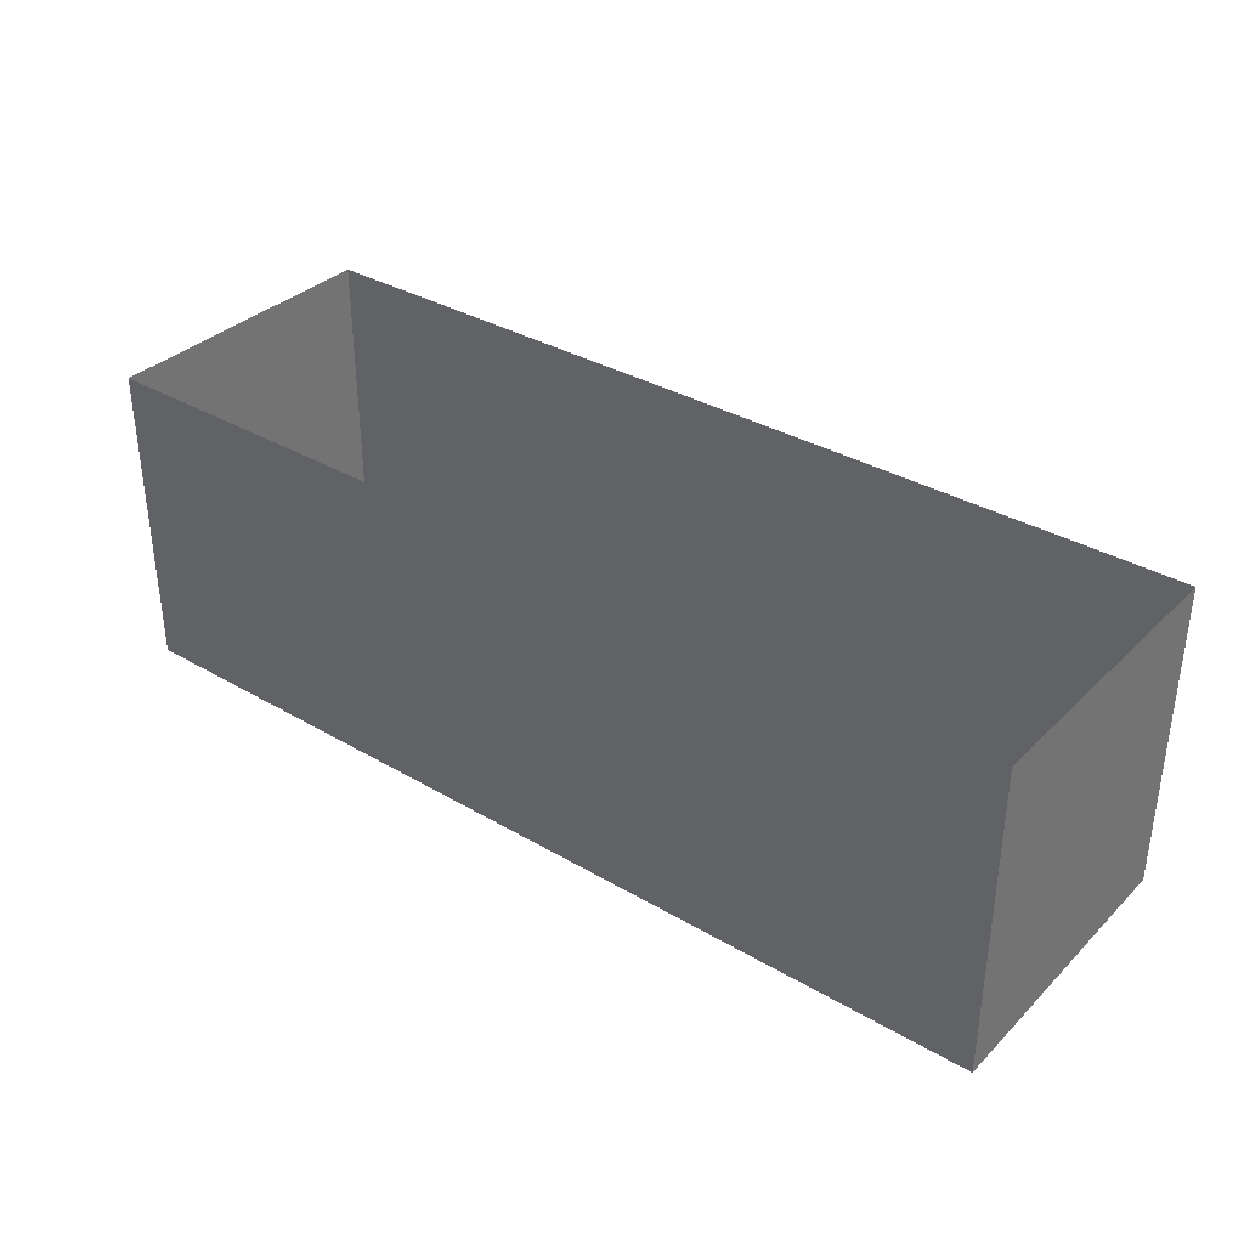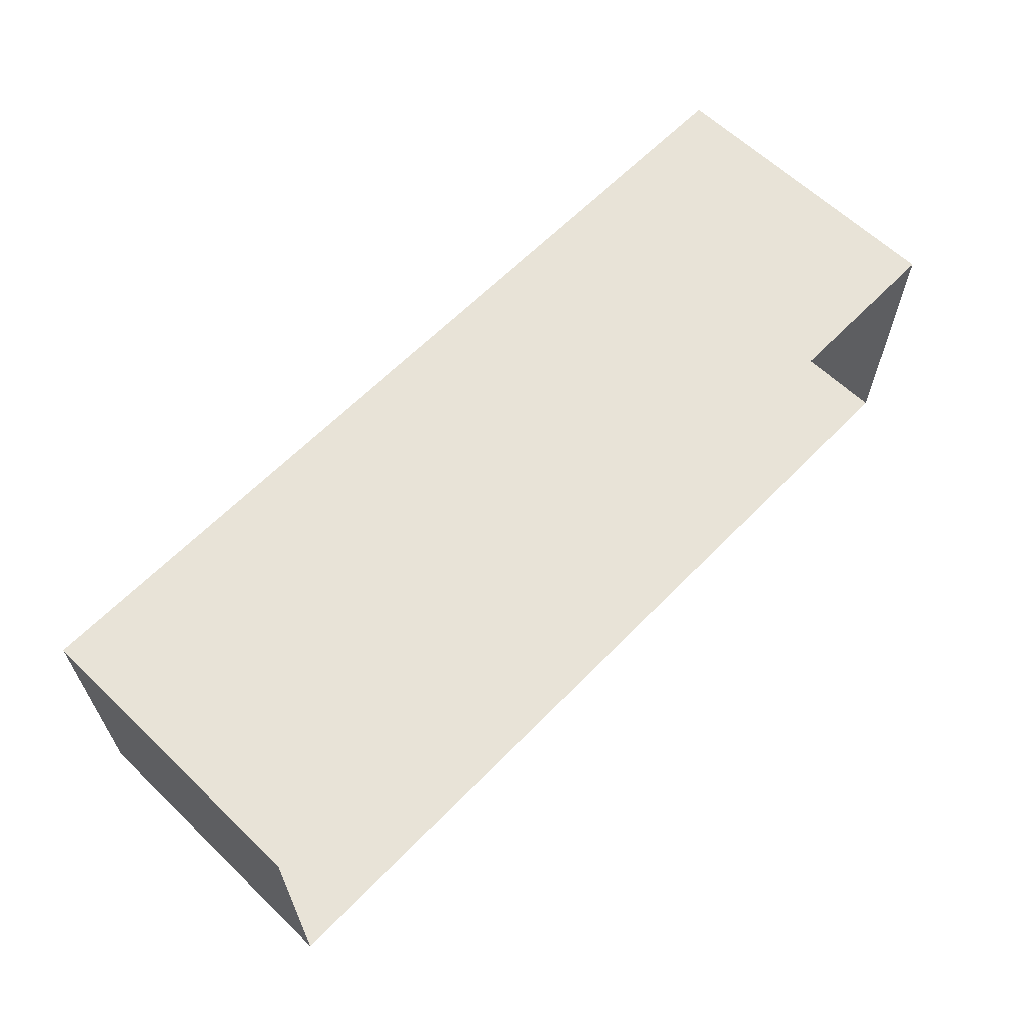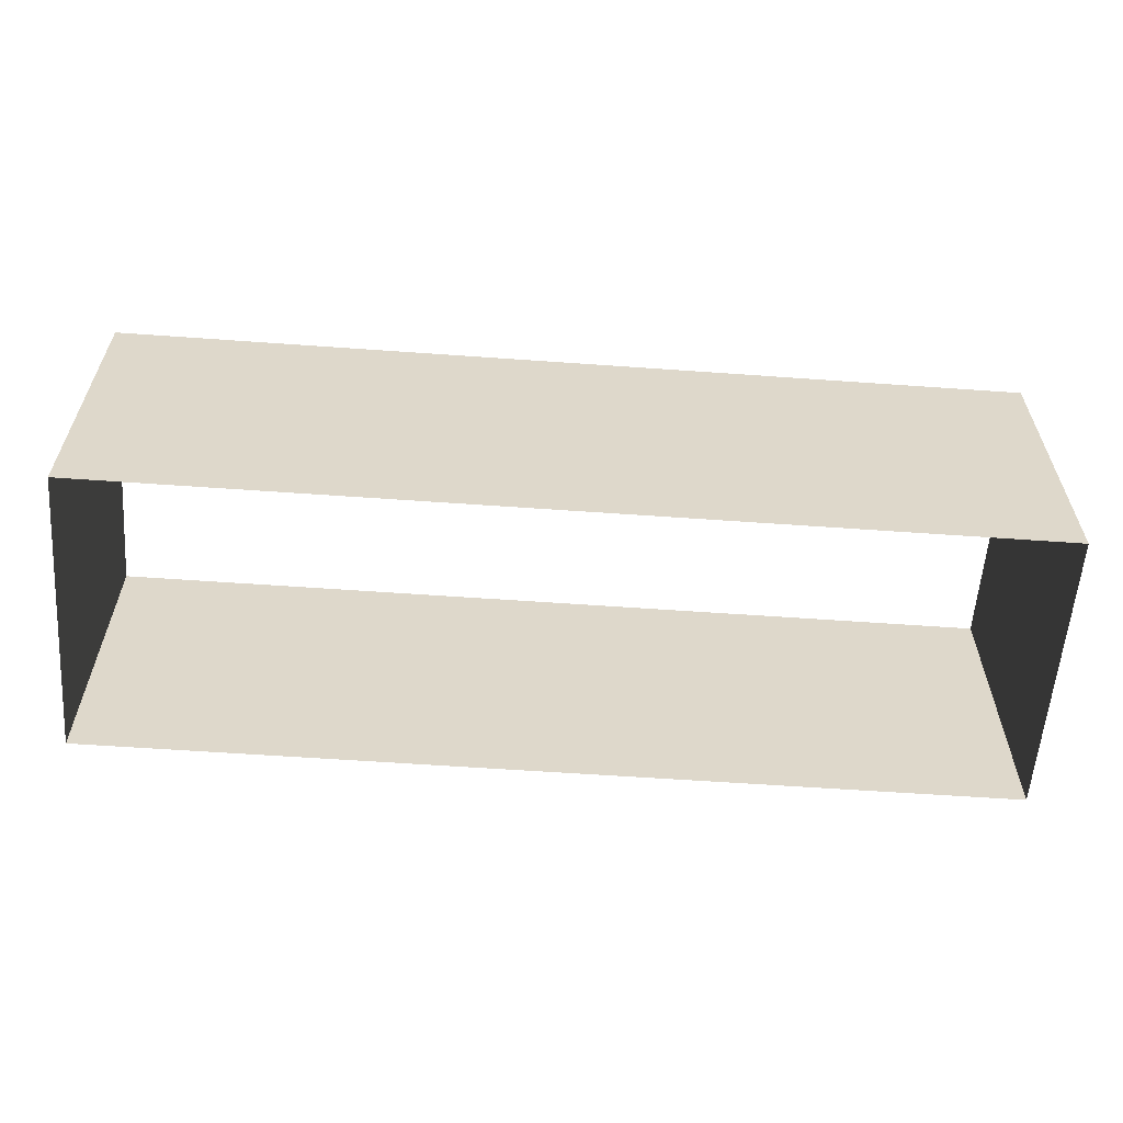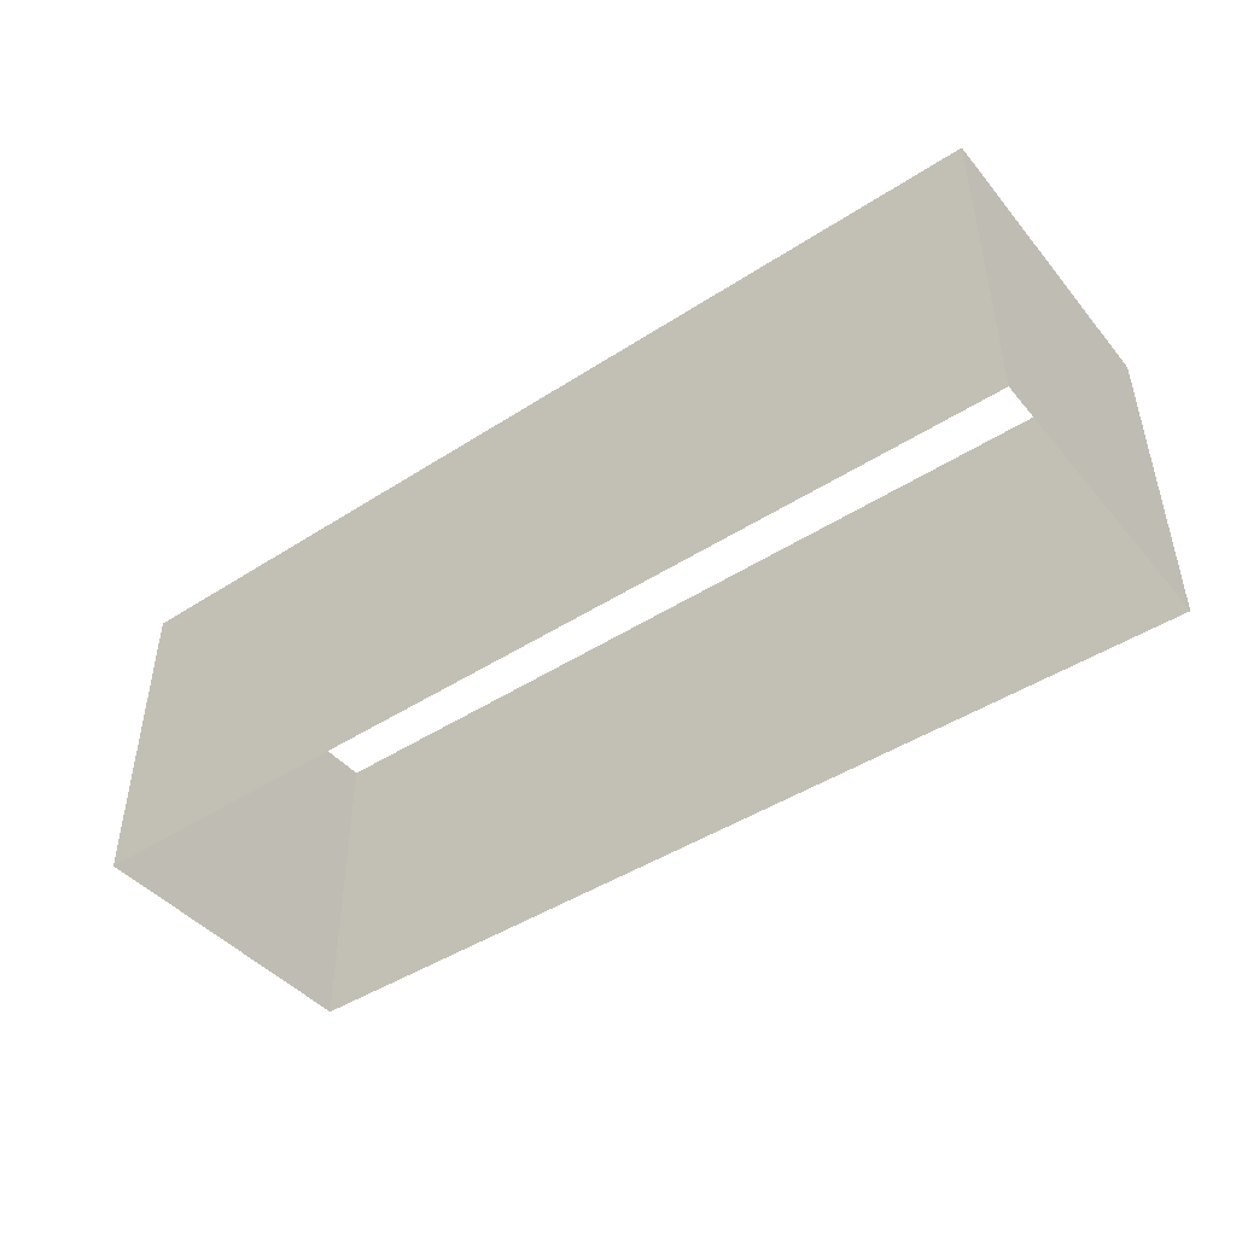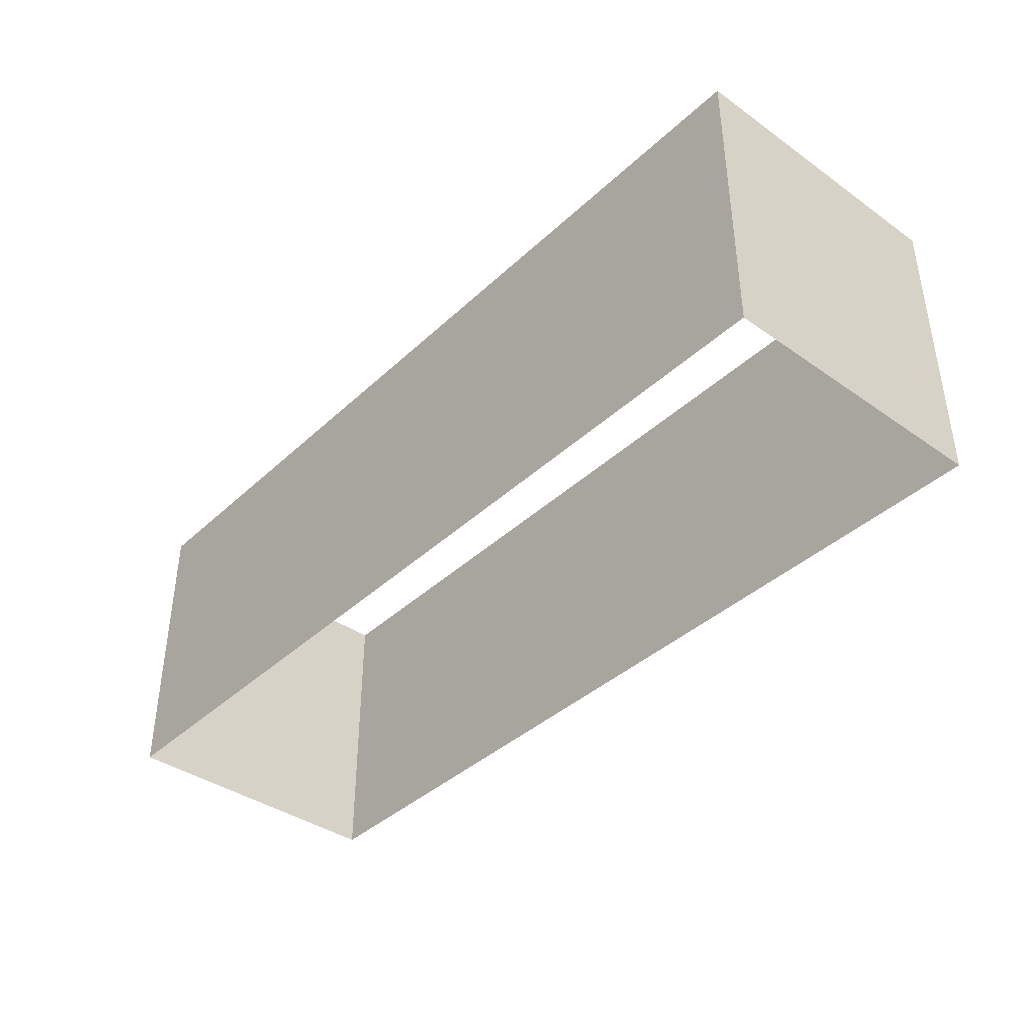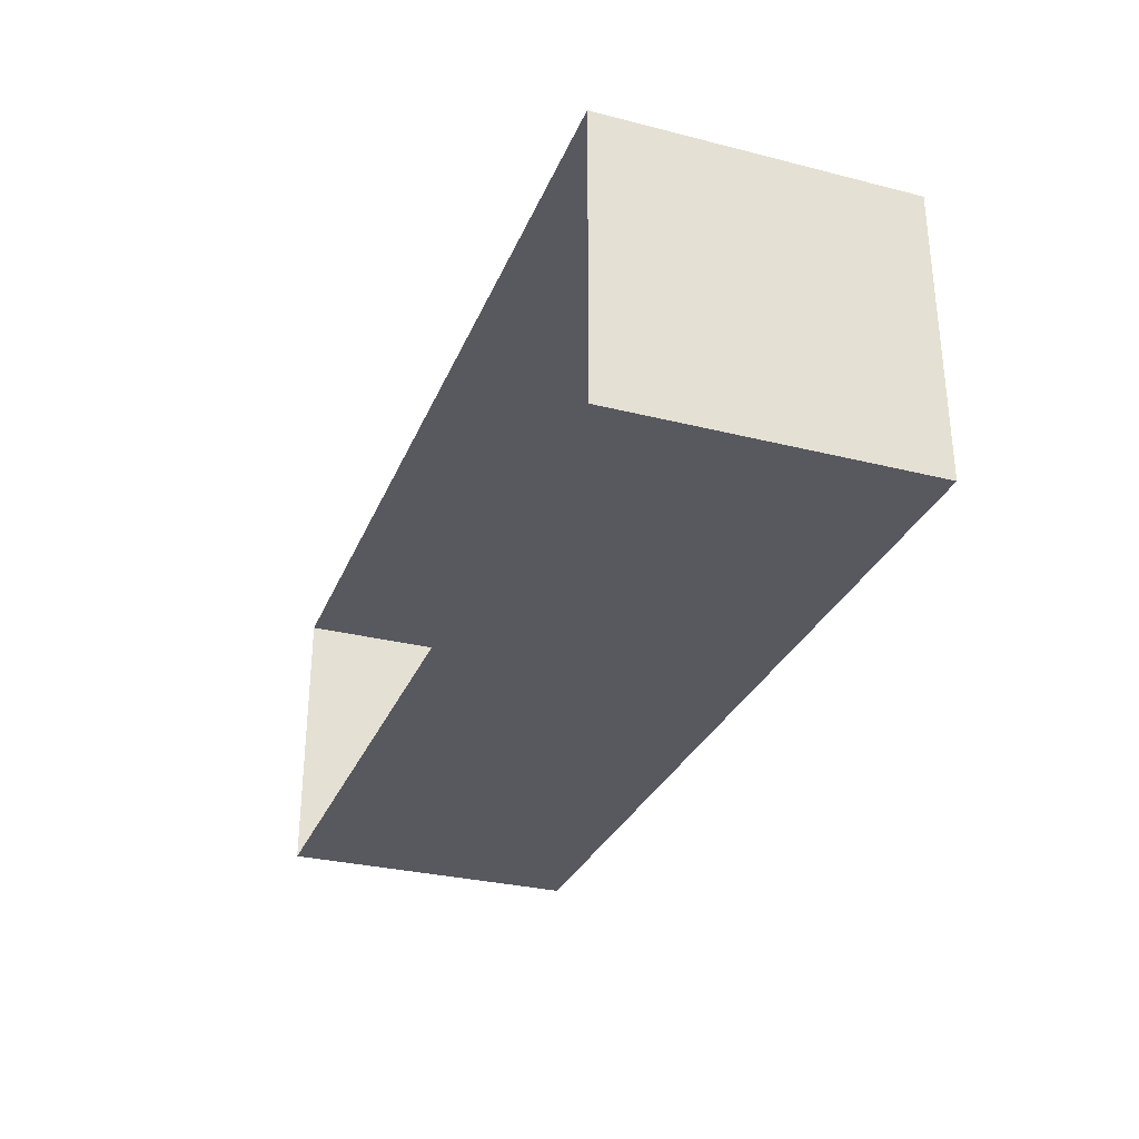
<metadata>
{"format":"obj","ext":"obj","renderer":"f3d","projection":"perspective","resolution":1024,"background":"white","views":[{"elev":34.8,"azim":-141.9,"up":"+Z"},{"elev":62.4,"azim":-45.9,"up":"+Y"},{"elev":-59.1,"azim":175.8,"up":"+Z"},{"elev":-44.5,"azim":37.1,"up":"+Z"},{"elev":-39.5,"azim":48.9,"up":"+Z"},{"elev":-30.4,"azim":70.0,"up":"+Y"}]}
</metadata>
<code>
o #ID176
v -0.01701 -0.188 -0.108
v -0.1052 -0.188 -0.1373
v -0.01701 -0.188 -0.1373
v -0.1052 -0.188 -0.108
v -0.1052 -0.188 -0.108
v -0.01701 -0.188 -0.108
v -0.1052 -0.188 -0.1373
v -0.01701 -0.188 -0.1373
v -0.01701 -0.1605 -0.1373
v -0.01701 -0.188 -0.108
v -0.01701 -0.188 -0.1373
v -0.01701 -0.1605 -0.108
v -0.01701 -0.1605 -0.108
v -0.01701 -0.1605 -0.1373
v -0.01701 -0.188 -0.108
v -0.01701 -0.188 -0.1373
v -0.1052 -0.1605 -0.108
v -0.1052 -0.188 -0.1373
v -0.1052 -0.188 -0.108
v -0.1052 -0.1605 -0.1373
v -0.1052 -0.1605 -0.1373
v -0.1052 -0.1605 -0.108
v -0.1052 -0.188 -0.1373
v -0.1052 -0.188 -0.108
v -0.1052 -0.1605 -0.108
v -0.01701 -0.1605 -0.1373
v -0.1052 -0.1605 -0.1373
v -0.01701 -0.1605 -0.108
v -0.01701 -0.1605 -0.108
v -0.1052 -0.1605 -0.108
v -0.01701 -0.1605 -0.1373
v -0.1052 -0.1605 -0.1373
f 1 2 3
f 2 1 4
f 9 10 11
f 10 9 12
f 17 18 19
f 18 17 20
f 25 26 27
f 26 25 28
f 5 6 7
f 8 7 6
f 13 14 15
f 16 15 14
f 21 22 23
f 24 23 22
f 29 30 31
f 32 31 30

</code>
